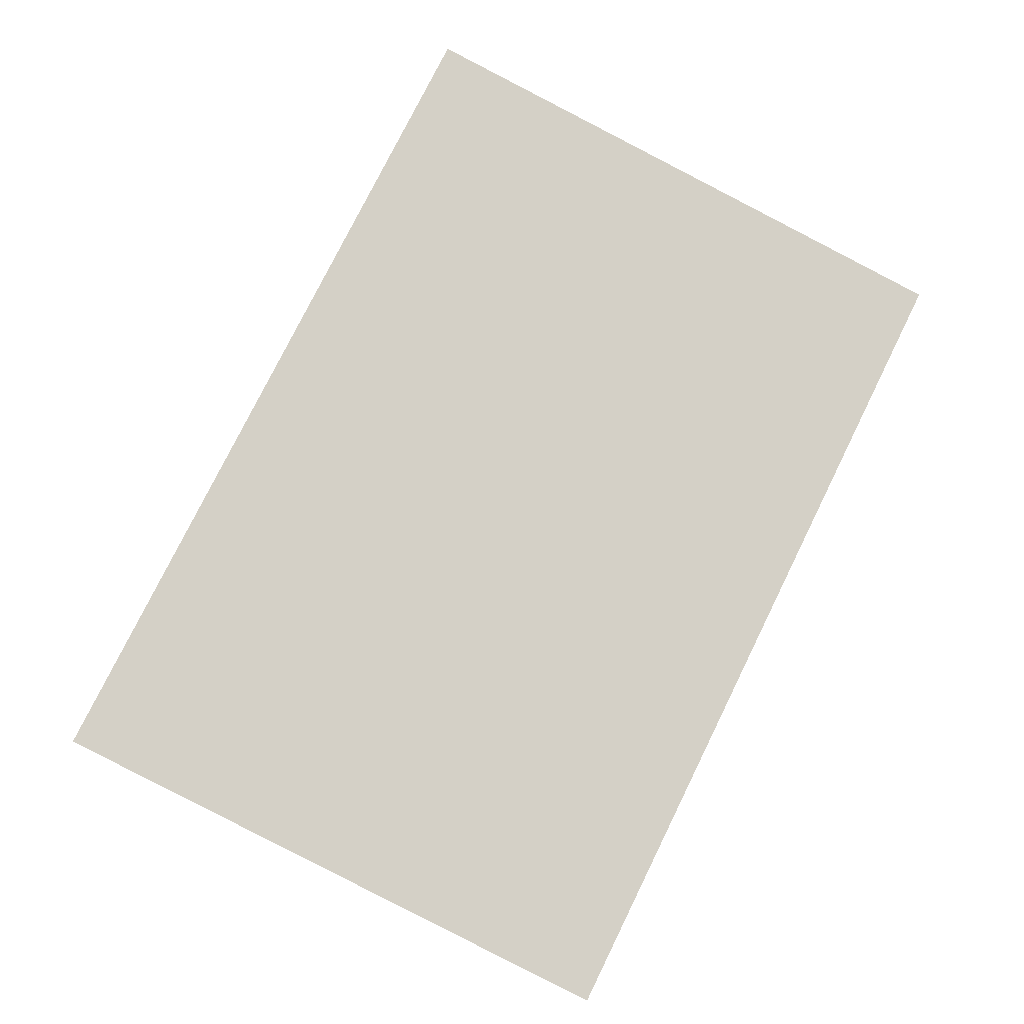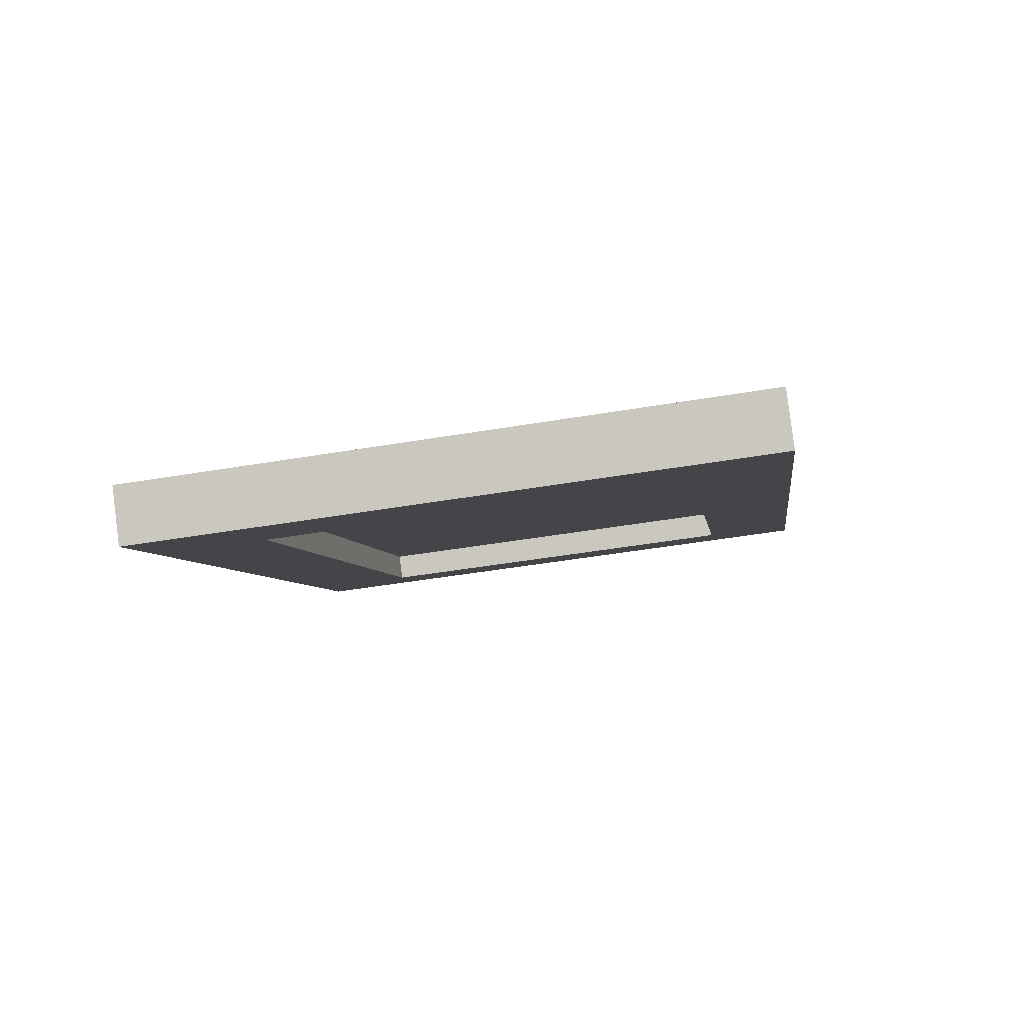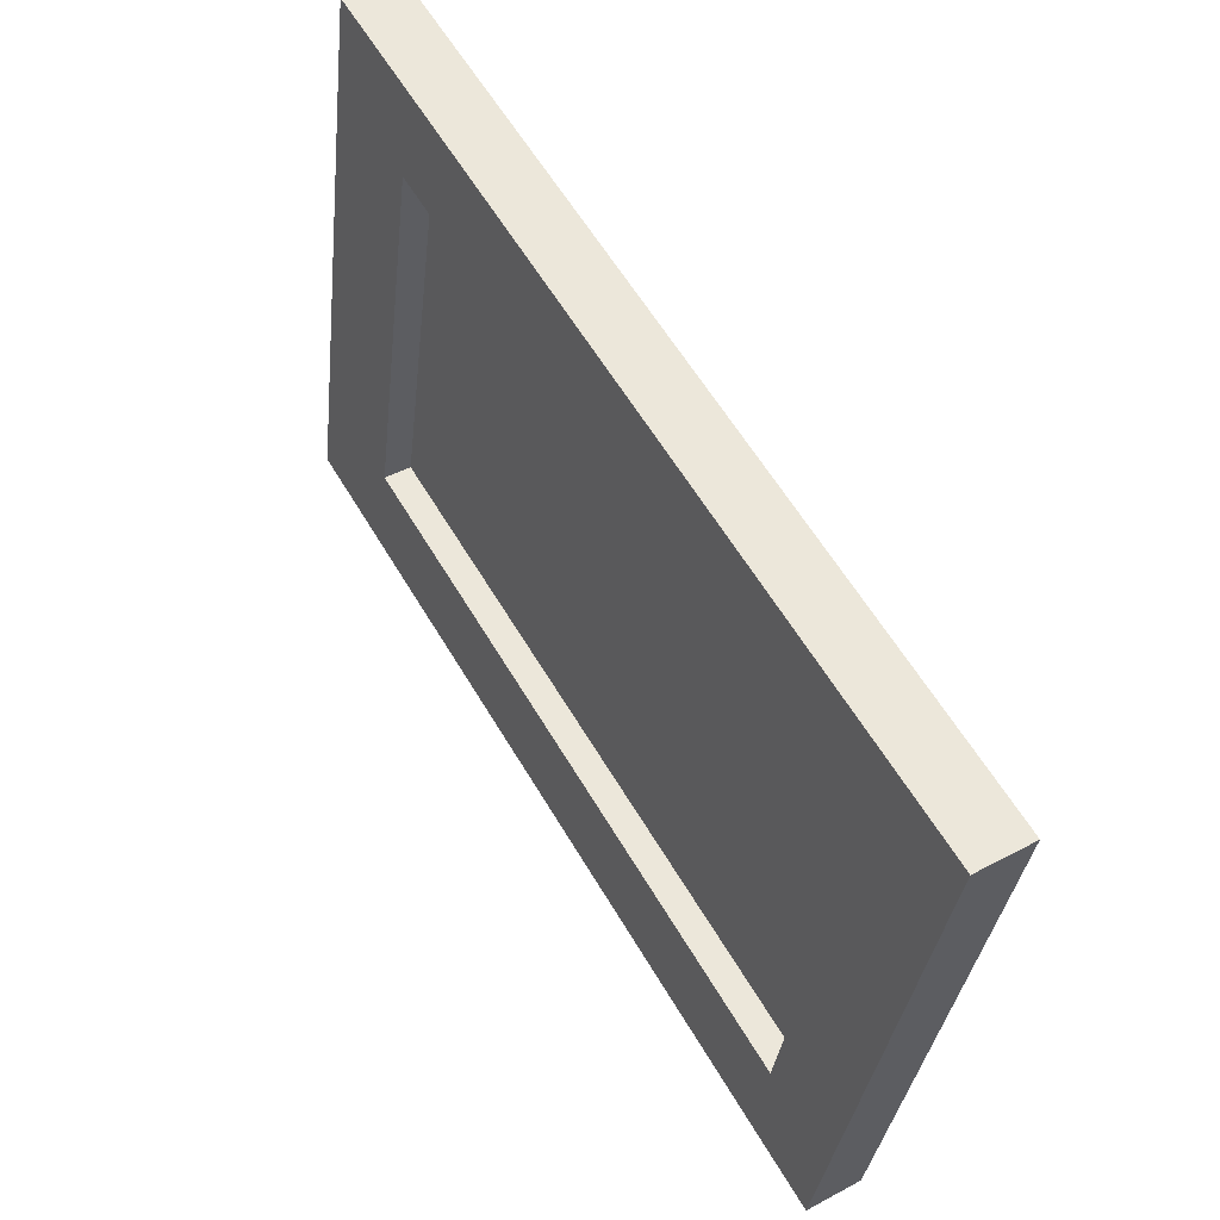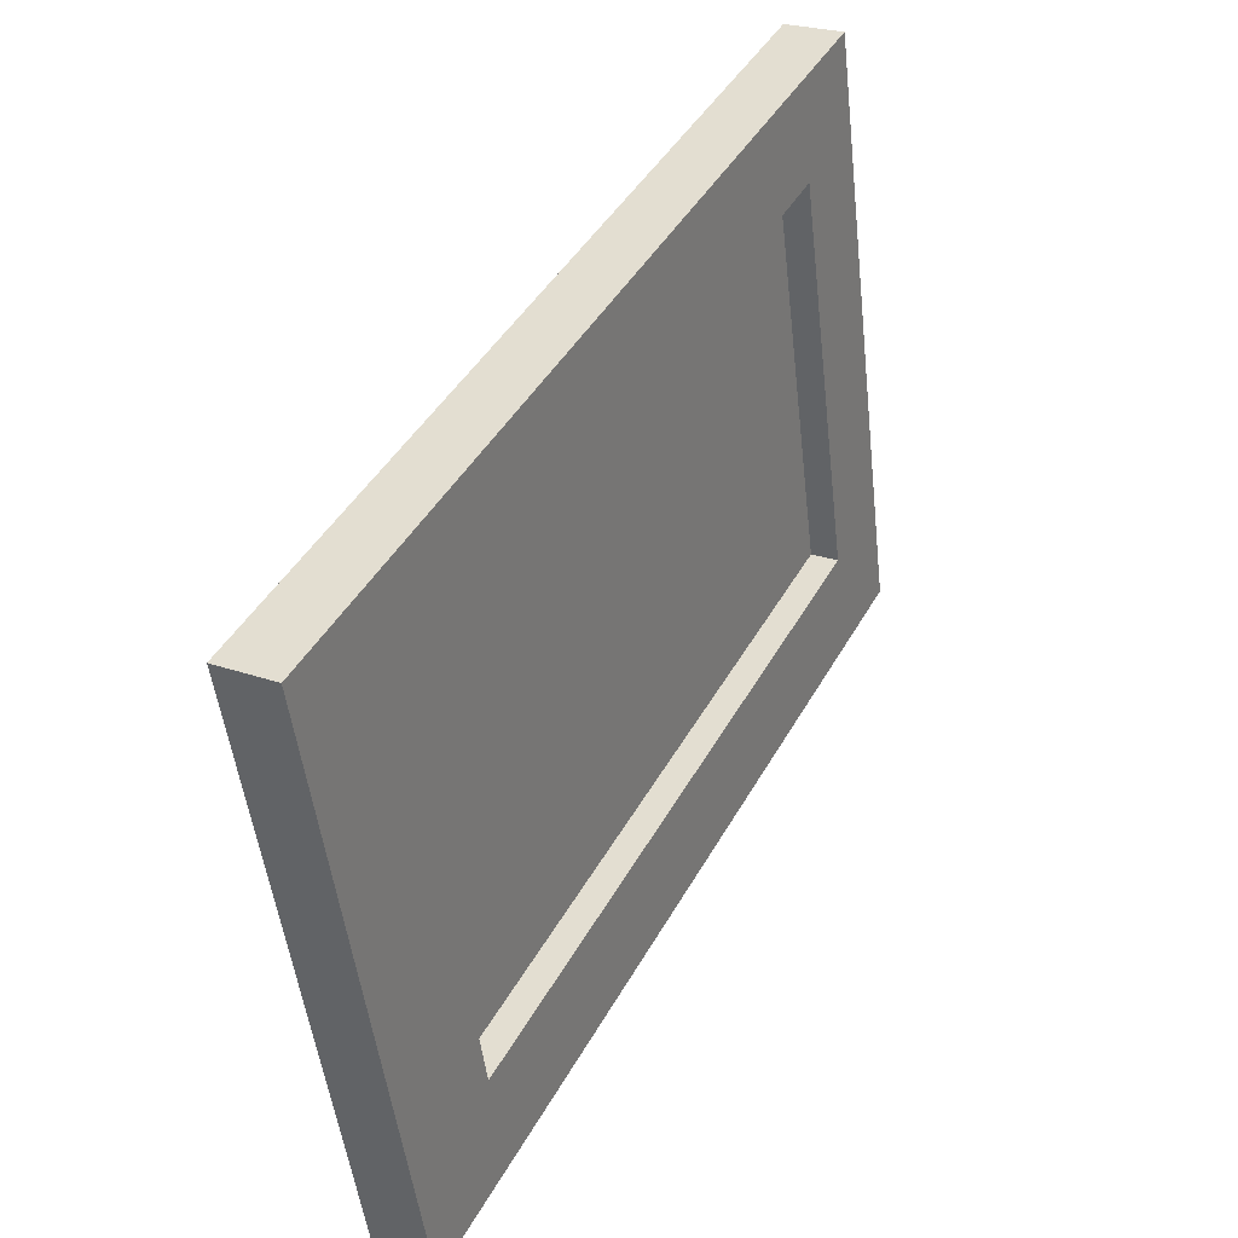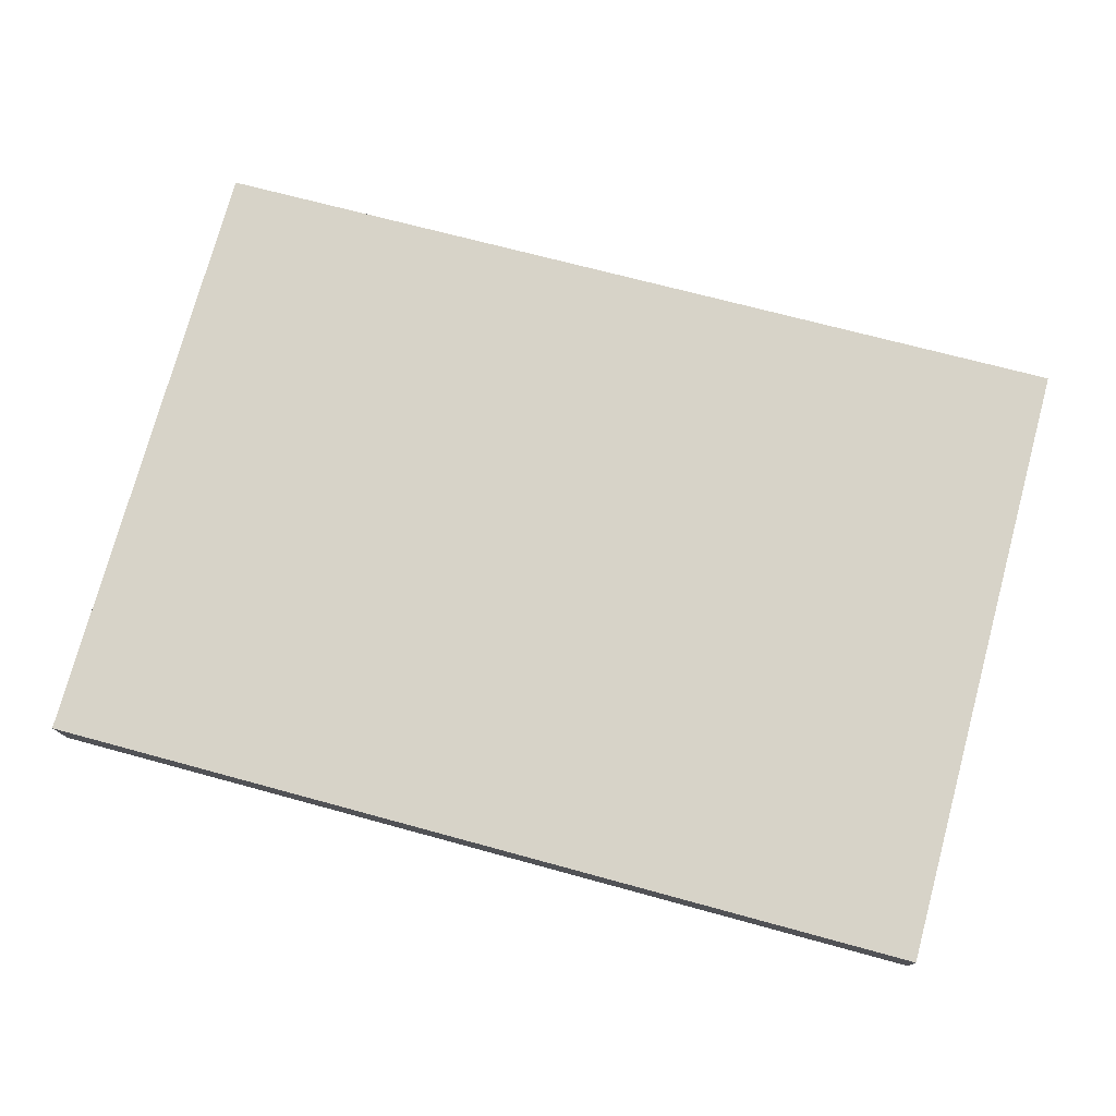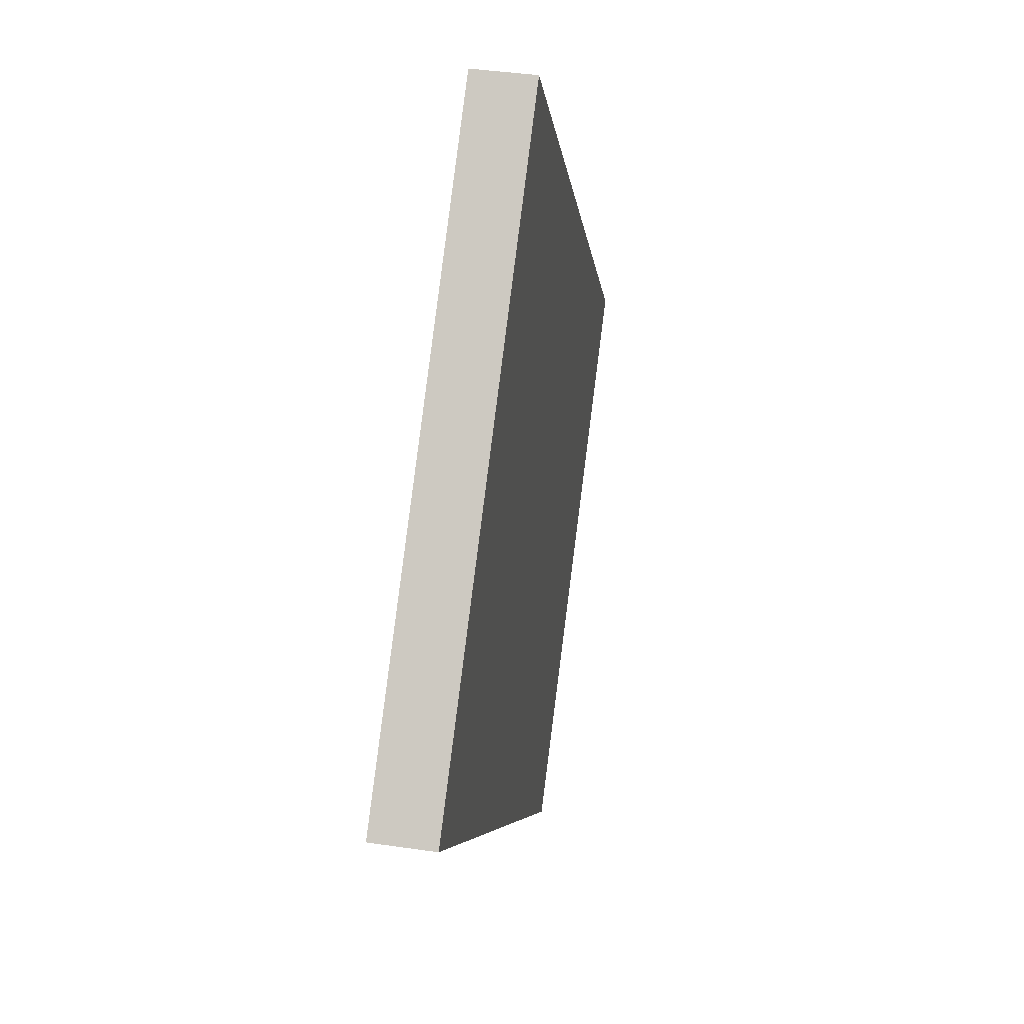
<metadata>
{"format":"obj","ext":"obj","renderer":"f3d","projection":"perspective","resolution":1024,"background":"white","views":[{"elev":78.0,"azim":116.3,"up":"+Y"},{"elev":-5.1,"azim":-82.3,"up":"+Y"},{"elev":60.1,"azim":59.5,"up":"+Z"},{"elev":43.0,"azim":-63.0,"up":"+Z"},{"elev":68.4,"azim":-164.6,"up":"+Y"},{"elev":-6.0,"azim":95.9,"up":"+Z"}]}
</metadata>
<code>
v 0 22.79 146.9
v 213.5 9.148 148.7
v 213.5 22.79 146.9
v 213.5 9.148 148.7
v 0 22.79 146.9
v 0 9.148 148.7
v 0 3.949 -0.1259
v 0 9.148 148.7
v 0 22.79 146.9
v 0 9.148 148.7
v 0 3.949 -0.1259
v 0 -9.69 1.621
v 0 9.148 148.7
v 27.43 6.218 125.8
v 213.5 9.148 148.7
v 0 9.148 148.7
v 27.43 -6.393 27.36
v 27.43 6.218 125.8
v 27.43 -6.393 27.36
v 0 -9.69 1.621
v 191.9 -6.393 27.36
v 0 -9.69 1.621
v 27.43 -6.393 27.36
v 0 9.148 148.7
v 191.9 6.218 125.8
v 213.5 9.148 148.7
v 27.43 6.218 125.8
v 191.9 -6.393 27.36
v 213.5 9.148 148.7
v 191.9 6.218 125.8
v 191.9 -6.393 27.36
v 213.5 -9.69 1.621
v 213.5 9.148 148.7
v 213.5 -9.69 1.621
v 191.9 -6.393 27.36
v 0 -9.69 1.621
v 213.5 9.148 148.7
v 213.5 3.949 -0.1259
v 213.5 22.79 146.9
v 213.5 3.949 -0.1259
v 213.5 9.148 148.7
v 213.5 -9.69 1.621
v 0 -9.69 1.621
v 213.5 3.949 -0.1259
v 213.5 -9.69 1.621
v 213.5 3.949 -0.1259
v 0 -9.69 1.621
v 0 3.949 -0.1259
v 213.5 3.949 -0.1259
v 0 22.79 146.9
v 213.5 22.79 146.9
v 0 22.79 146.9
v 213.5 3.949 -0.1259
v 0 3.949 -0.1259
v 27.43 0.3025 26.5
v 191.9 12.91 124.9
v 27.43 12.91 124.9
v 191.9 12.91 124.9
v 27.43 0.3025 26.5
v 191.9 0.3025 26.5
v 27.43 6.218 125.8
v 191.9 12.91 124.9
v 191.9 6.218 125.8
v 191.9 12.91 124.9
v 27.43 6.218 125.8
v 27.43 12.91 124.9
v 27.43 6.218 125.8
v 27.43 0.3025 26.5
v 27.43 12.91 124.9
v 27.43 0.3025 26.5
v 27.43 6.218 125.8
v 27.43 -6.393 27.36
v 191.9 0.3025 26.5
v 191.9 6.218 125.8
v 191.9 12.91 124.9
v 191.9 6.218 125.8
v 191.9 0.3025 26.5
v 191.9 -6.393 27.36
v 27.43 0.3025 26.5
v 191.9 -6.393 27.36
v 191.9 0.3025 26.5
v 191.9 -6.393 27.36
v 27.43 0.3025 26.5
v 27.43 -6.393 27.36
g scenecaster photo
f 1 2 3
f 4 5 6
f 7 8 9
f 10 11 12
f 13 14 15
f 16 17 18
f 19 20 21
f 22 23 24
f 25 26 27
f 28 29 30
f 31 32 33
f 34 35 36
f 37 38 39
f 40 41 42
f 43 44 45
f 46 47 48
f 49 50 51
f 52 53 54
f 55 56 57
f 58 59 60
f 61 62 63
f 64 65 66
f 67 68 69
f 70 71 72
f 73 74 75
f 76 77 78
f 79 80 81
f 82 83 84

</code>
